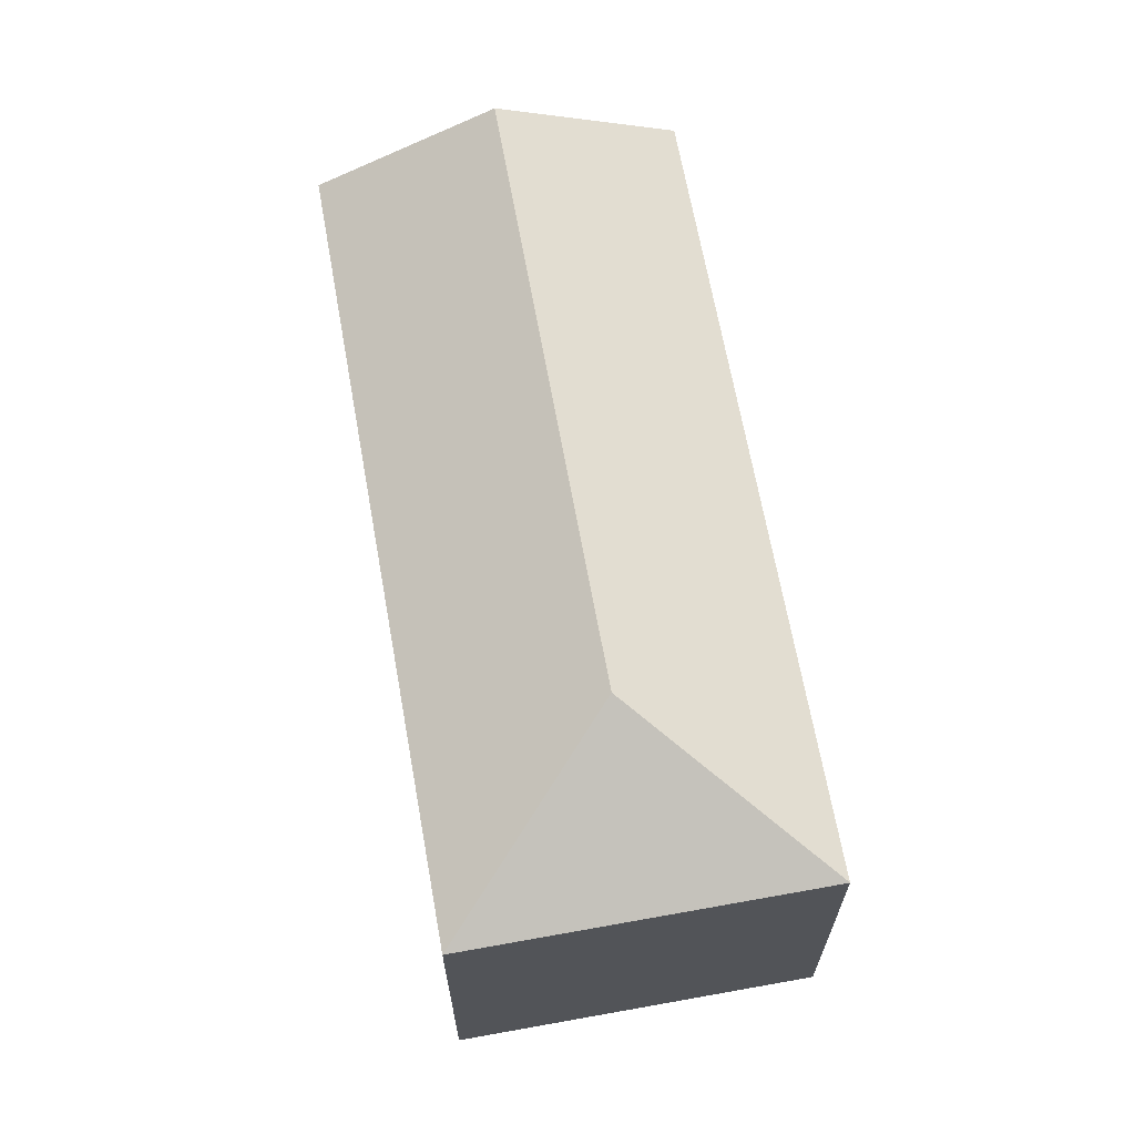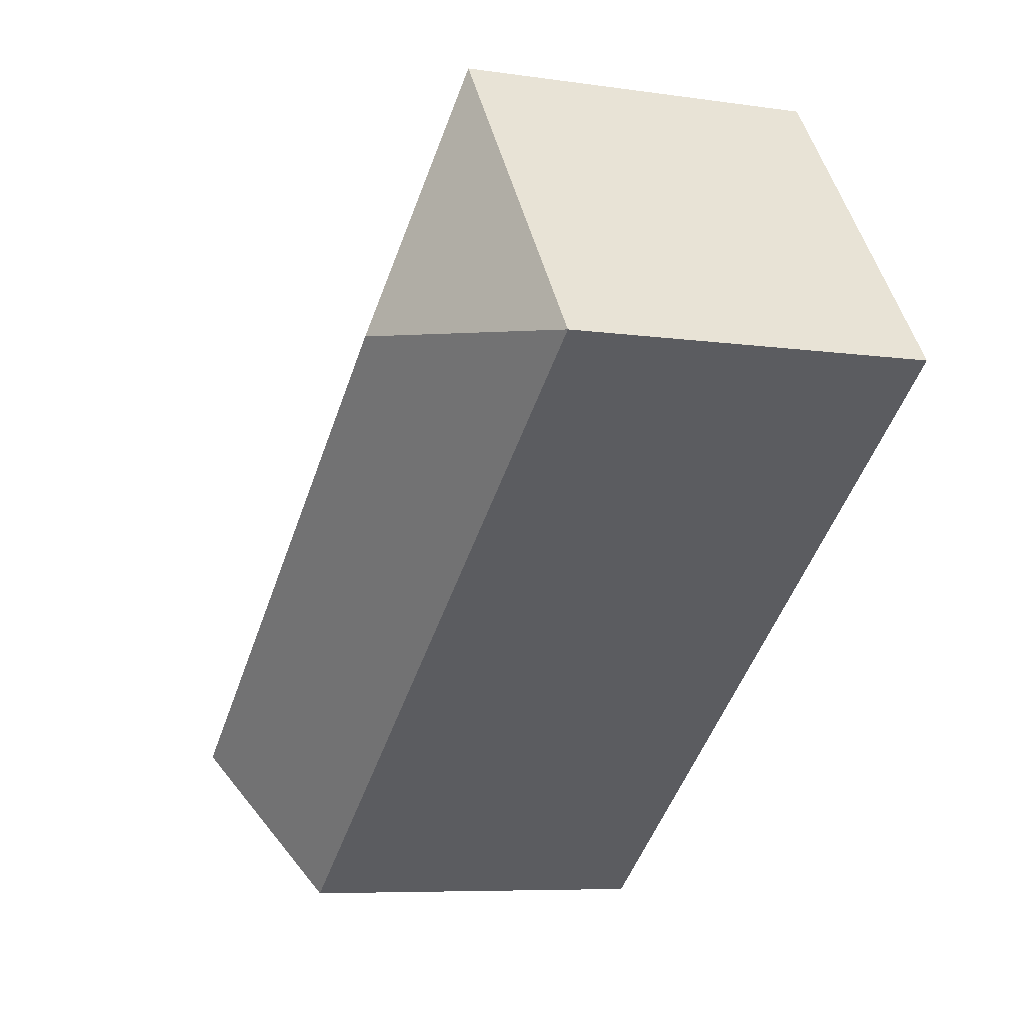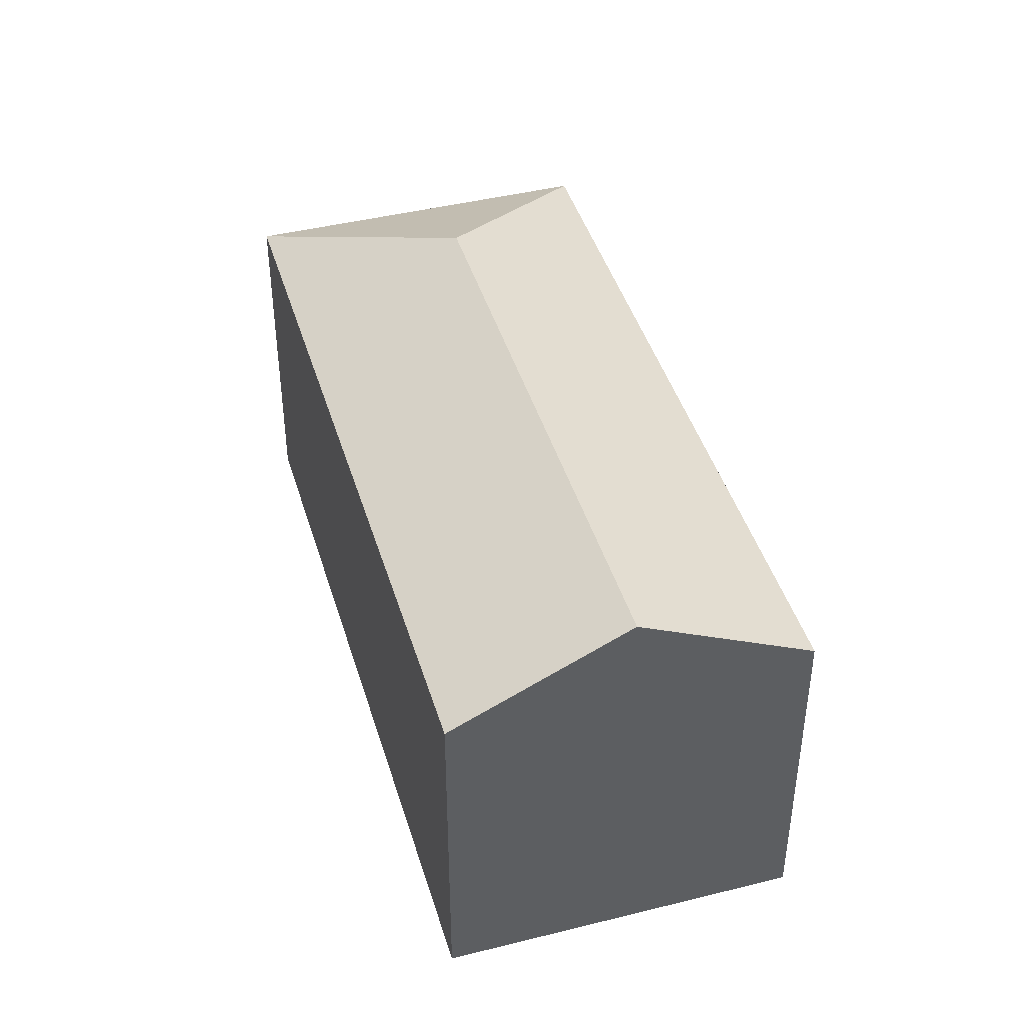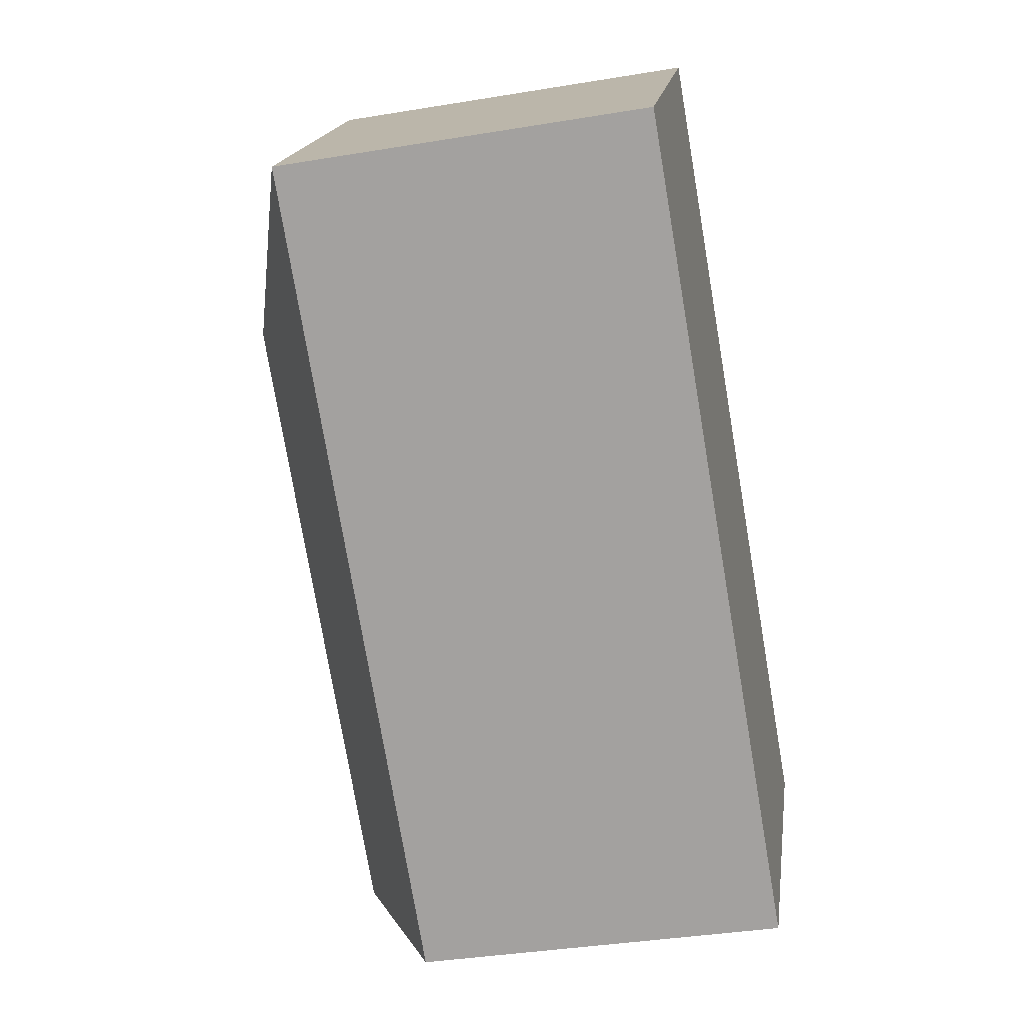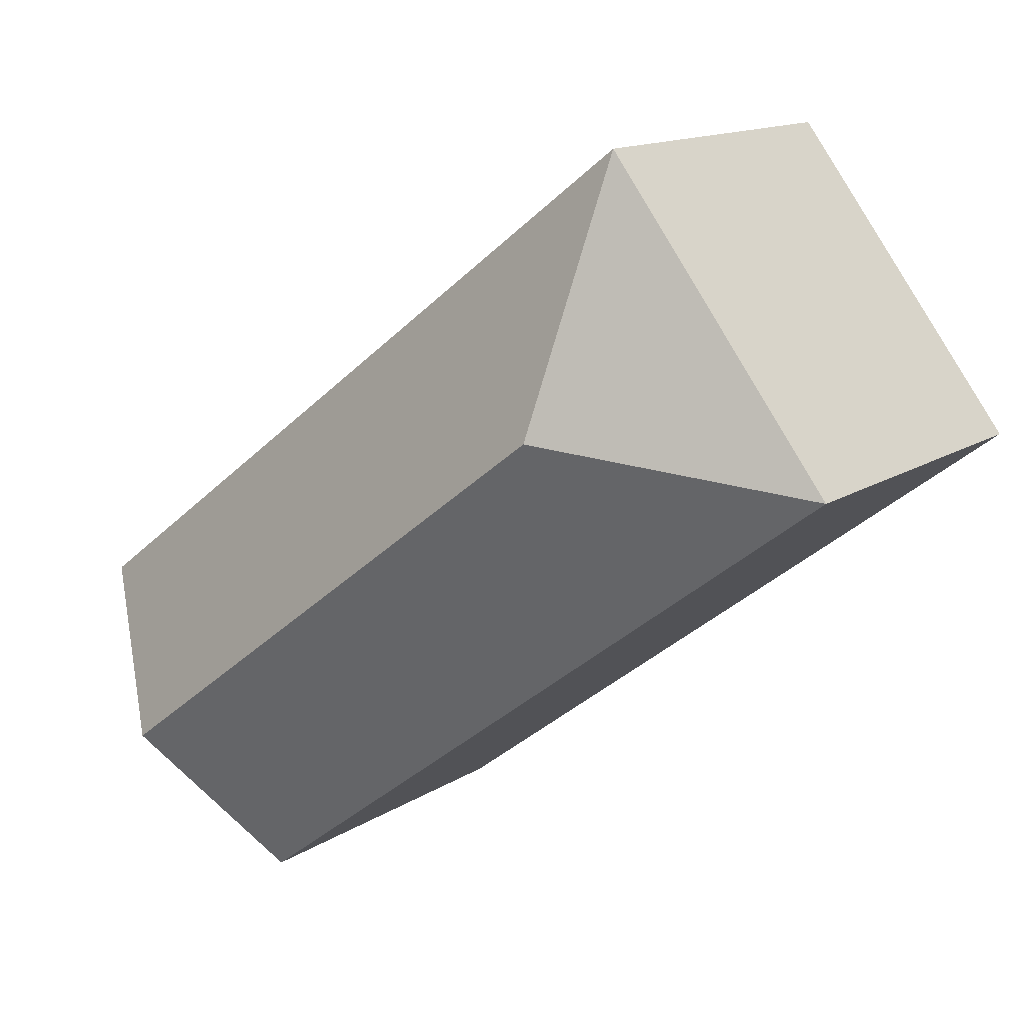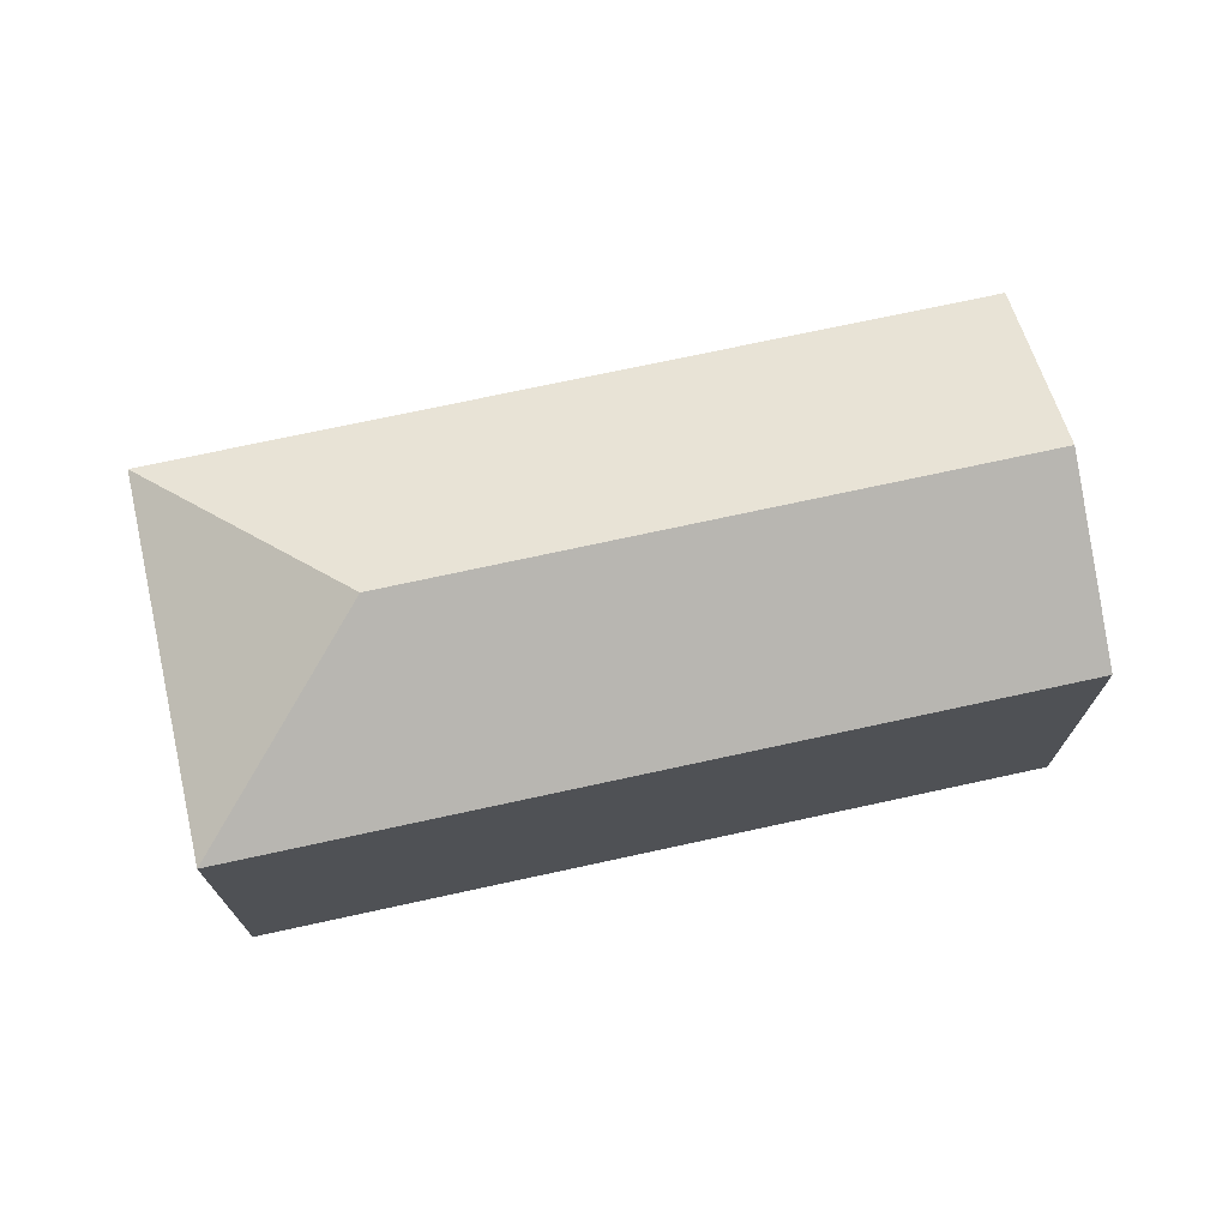
<metadata>
{"format":"obj","ext":"obj","renderer":"f3d","projection":"perspective","resolution":1024,"background":"white","views":[{"elev":66.8,"azim":-62.8,"up":"+Y"},{"elev":-7.2,"azim":-113.0,"up":"+Z"},{"elev":43.4,"azim":111.0,"up":"+Y"},{"elev":-37.1,"azim":-77.9,"up":"+Z"},{"elev":14.1,"azim":-144.0,"up":"+Z"},{"elev":73.6,"azim":25.2,"up":"+Y"}]}
</metadata>
<code>
v  5.462 3.218 -2.491
v  1.628 2.574 2.127
v  6.274 2.574 -1.431
v  1.877 3.218 0.255
v  0 2.57 1.574e-16
v  4.652 2.576 -3.548
v  4.652 2.173e-16 -3.548
v  0 0 0
v  1.628 -1.302e-16 2.127
v  6.274 8.762e-17 -1.431
v  5.462 1.525e-16 -2.491
g defaultobject
f 1 2 3
f 2 1 4
f 4 5 2
f 6 4 1
f 4 6 5
f 7 5 6
f 5 7 8
f 5 9 2
f 9 5 8
f 9 3 2
f 3 9 10
f 3 6 1
f 6 3 7
f 7 3 11
f 11 3 10
f 7 9 8
f 9 7 11
f 9 11 10

</code>
